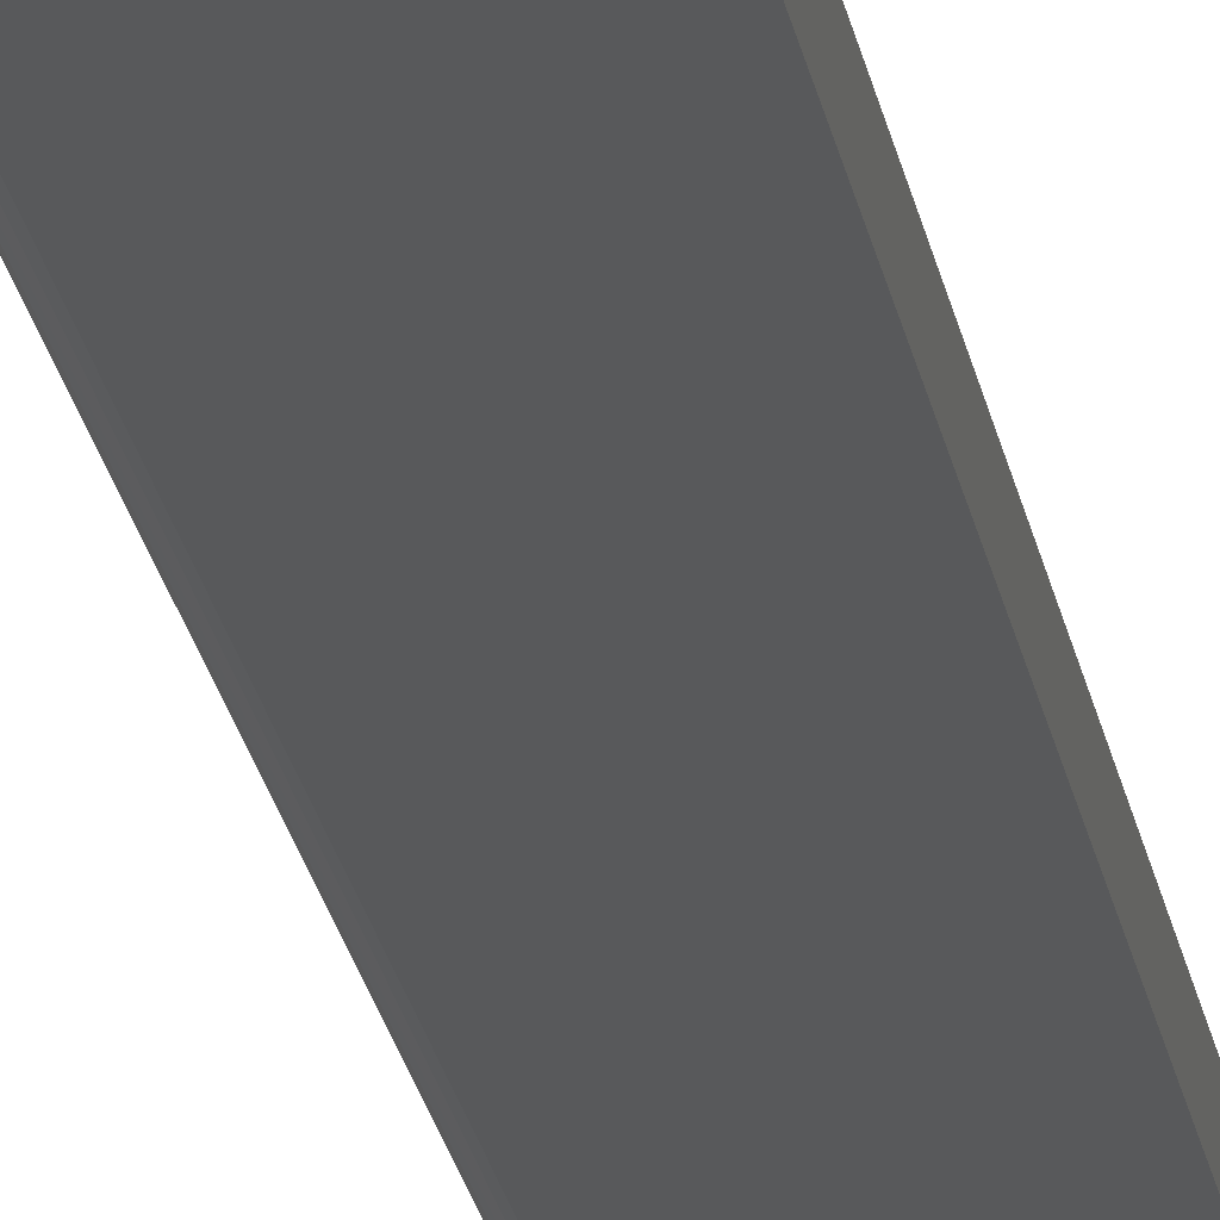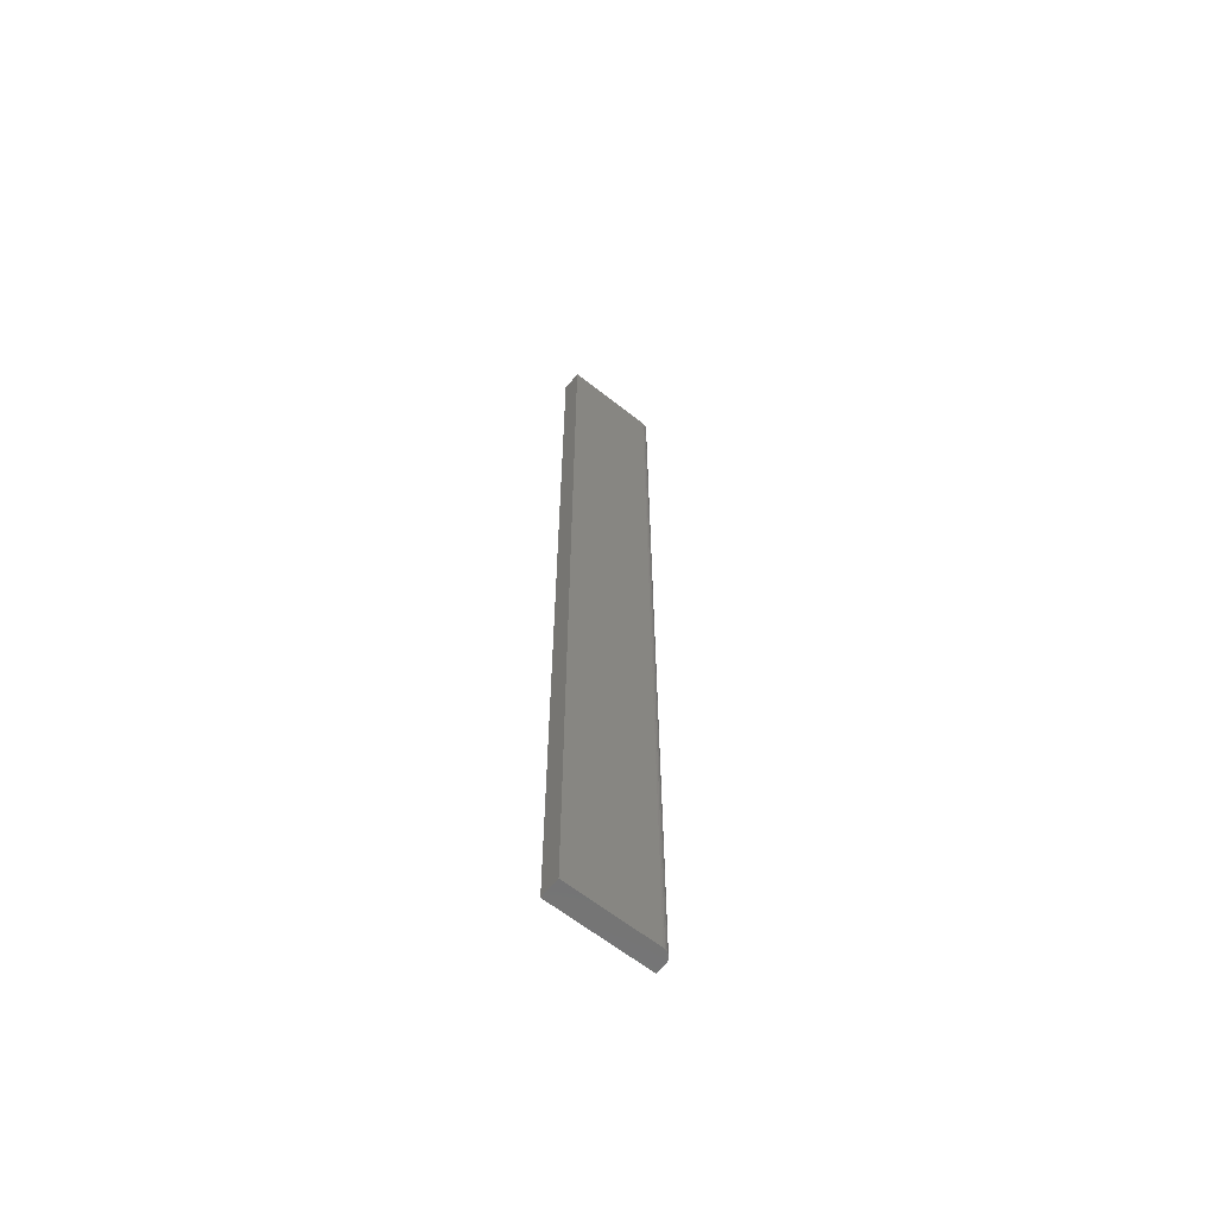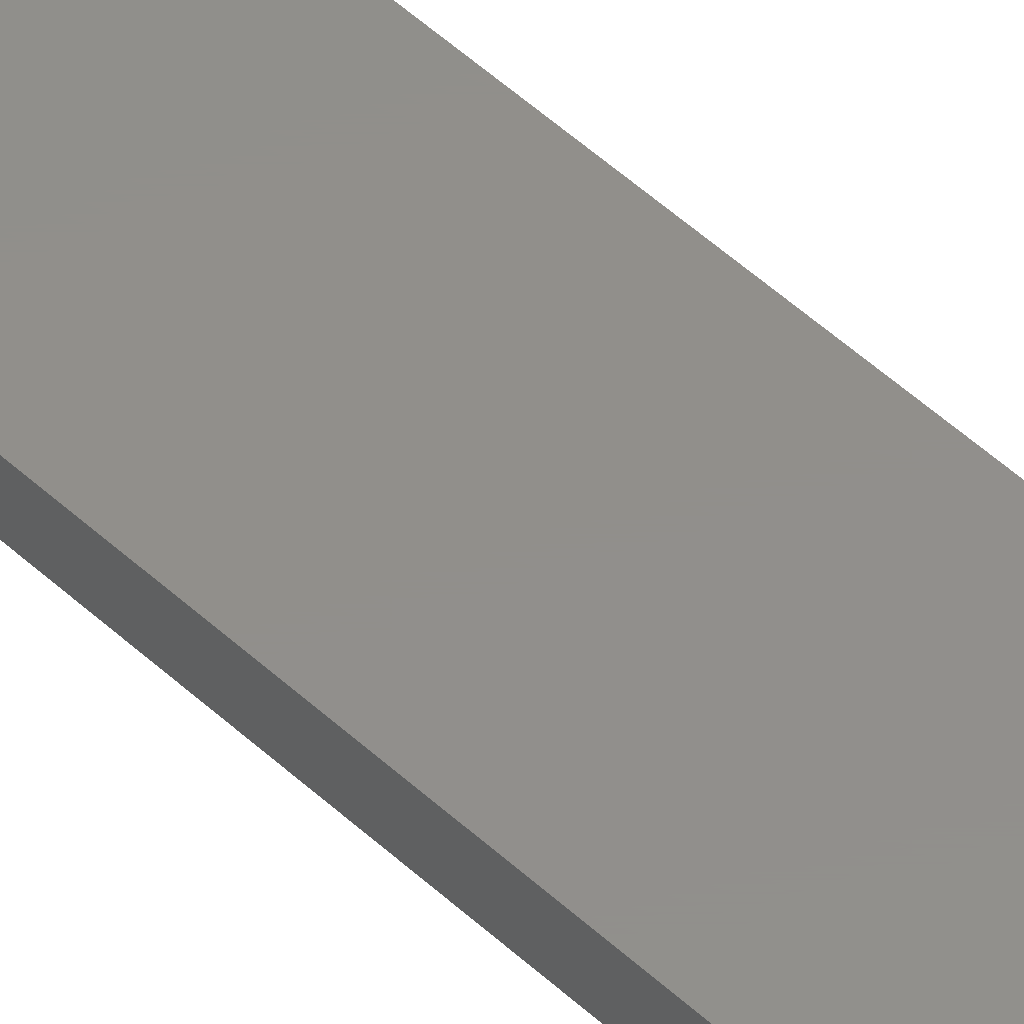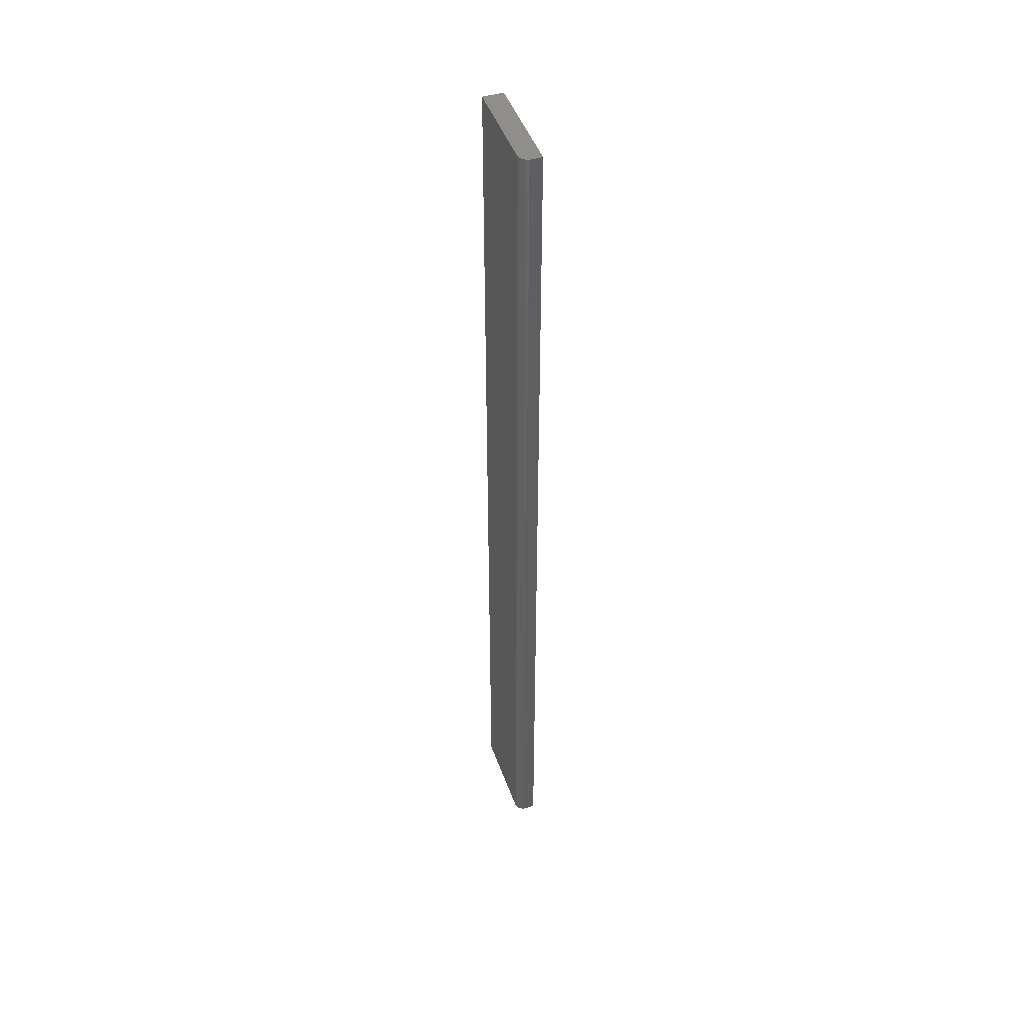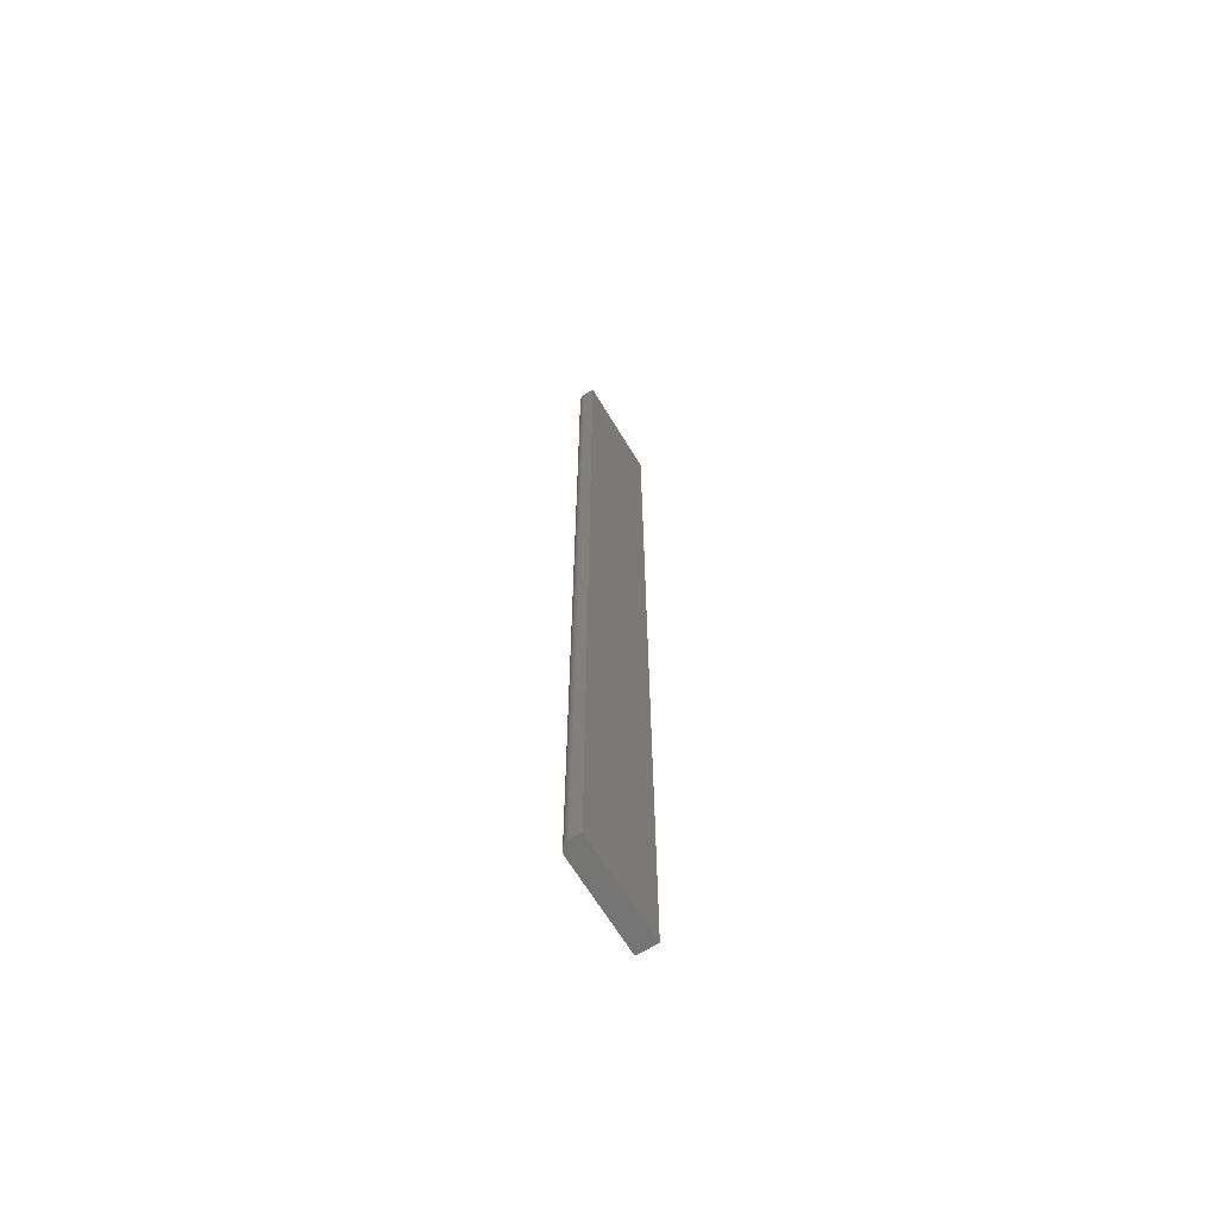
<metadata>
{"format":"stl","ext":"stl","renderer":"f3d","projection":"perspective","resolution":1024,"background":"white","views":[{"elev":-21.6,"azim":-171.0,"up":"+Y"},{"elev":-63.1,"azim":-38.7,"up":"+Z"},{"elev":50.7,"azim":-44.7,"up":"+Y"},{"elev":46.7,"azim":70.8,"up":"+Z"},{"elev":-66.3,"azim":121.2,"up":"+Z"}]}
</metadata>
<code>
# stl→obj: 24 verts, 44 faces
v 0 -0.01562 0
v 0.07113 -0.01562 -4.356e-18
v 4.592e-17 -0.01562 0.75
v 0.07113 -0.01562 0.75
v 0.07266 -0.01547 0.75
v 0.07548 -0.01431 0.75
v 0.07412 -0.01503 0.75
v 4.592e-17 0 0.75
v 0.07666 -0.01334 0.75
v 0.07763 -0.01215 0.75
v 0.07835 -0.0108 0.75
v 0.0788 -0.009337 0.75
v 0.07895 -0.007812 0.75
v 0.07895 0 0.75
v 0.07895 -0.007812 -4.834e-18
v 0.07895 0 -4.834e-18
v 0 0 0
v 0.07266 -0.01547 -4.449e-18
v 0.07763 -0.01215 -4.754e-18
v 0.07666 -0.01334 -4.694e-18
v 0.07548 -0.01431 -4.622e-18
v 0.07412 -0.01503 -4.539e-18
v 0.0788 -0.009337 -4.825e-18
v 0.07835 -0.0108 -4.798e-18
f 1 2 3
f 3 2 4
f 4 5 6
f 6 5 7
f 8 3 4
f 8 4 6
f 8 6 9
f 8 9 10
f 8 10 11
f 8 11 12
f 8 12 13
f 8 13 14
f 15 16 13
f 13 16 14
f 2 1 17
f 18 19 20
f 18 20 21
f 18 21 22
f 16 19 18
f 16 18 2
f 16 2 17
f 19 16 15
f 19 15 23
f 19 23 24
f 15 13 23
f 23 13 12
f 23 12 24
f 24 12 11
f 24 11 19
f 19 11 10
f 19 10 20
f 20 10 9
f 20 9 21
f 21 9 6
f 21 6 22
f 22 6 7
f 22 7 18
f 18 7 5
f 18 5 2
f 2 5 4
f 17 8 16
f 16 8 14
f 3 8 1
f 1 8 17

</code>
